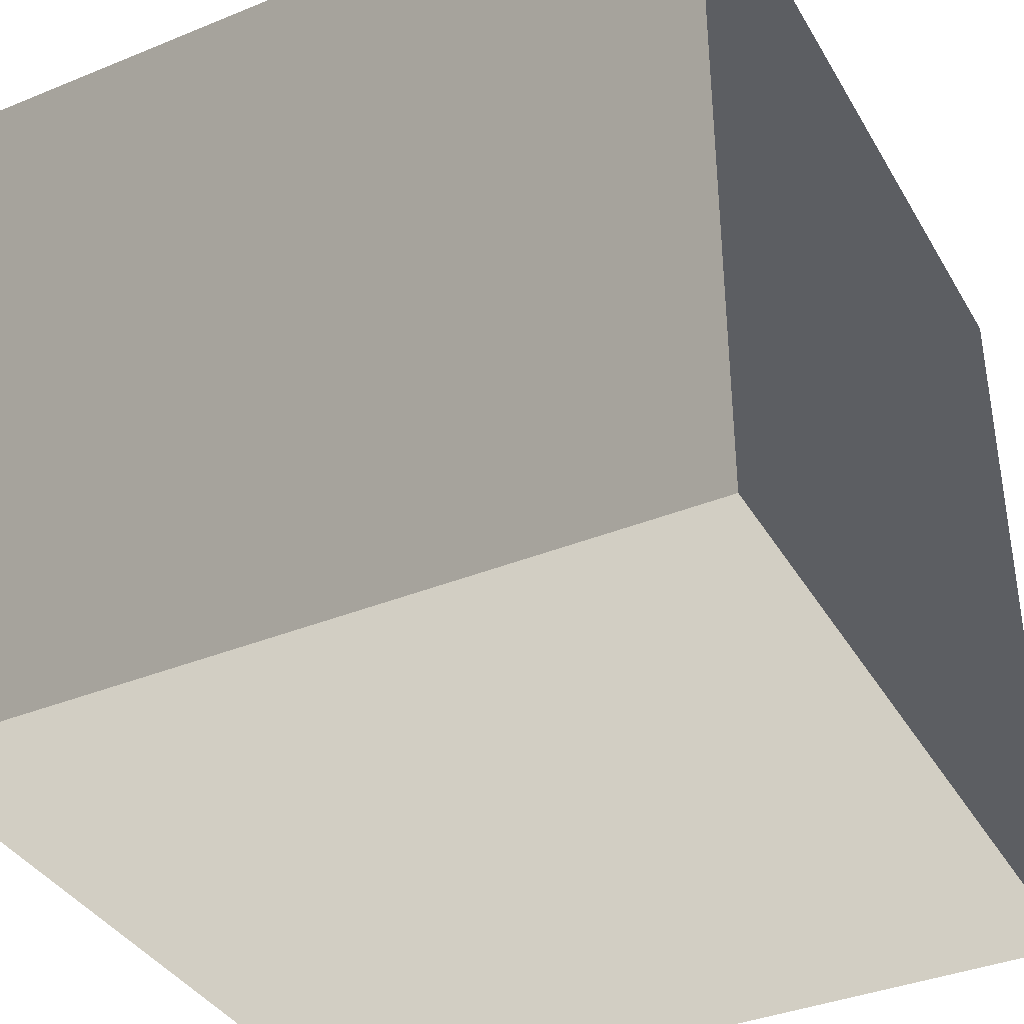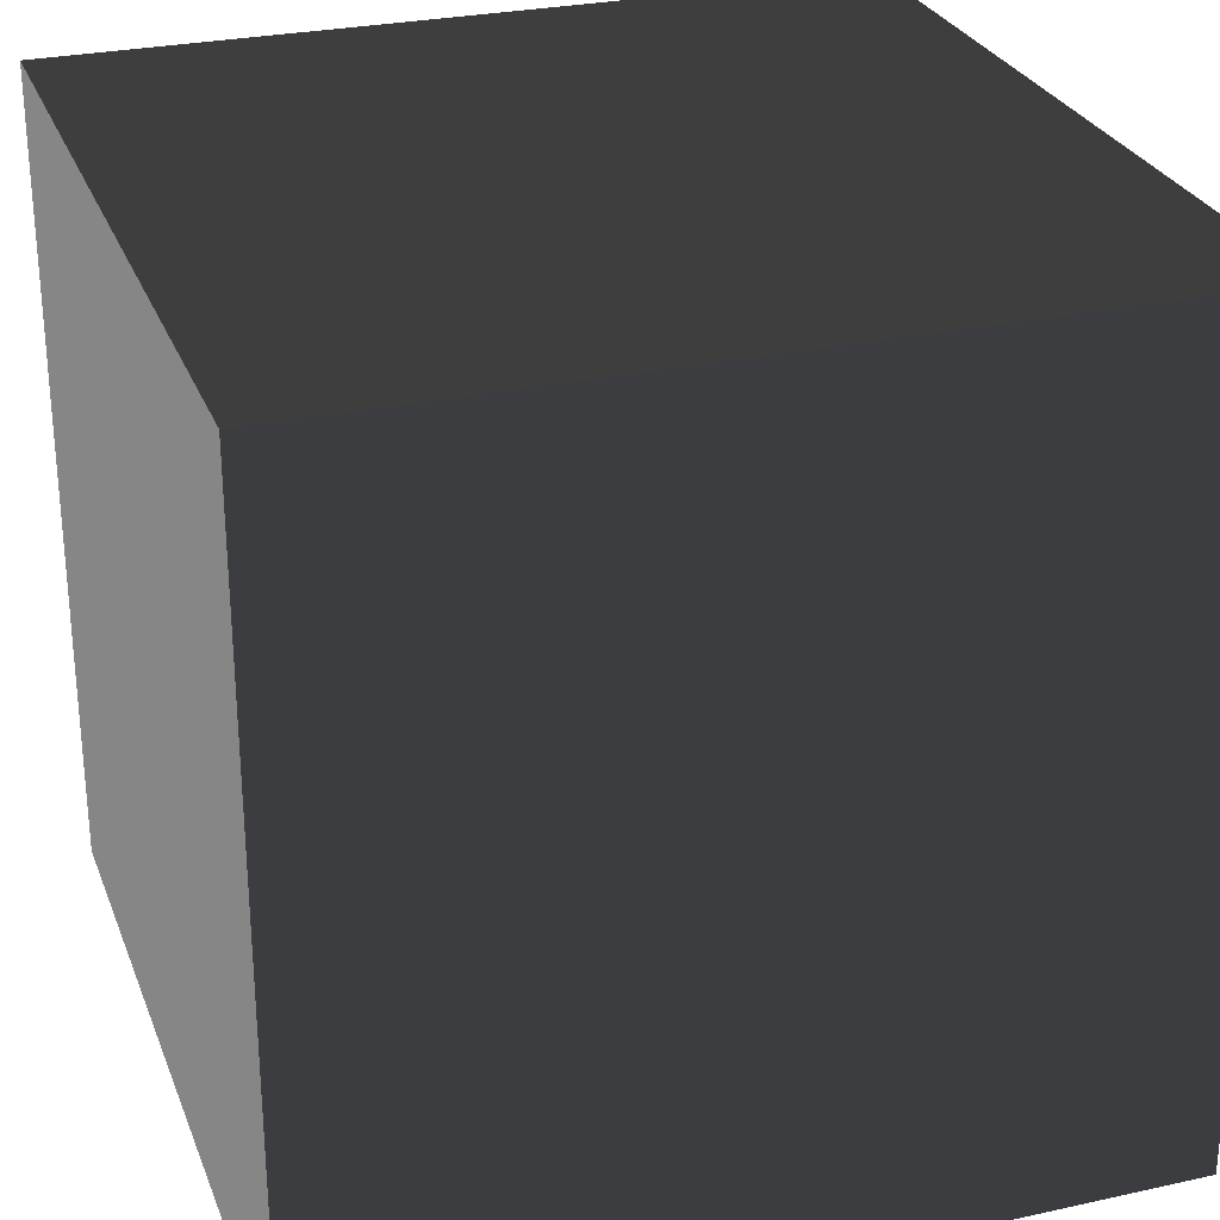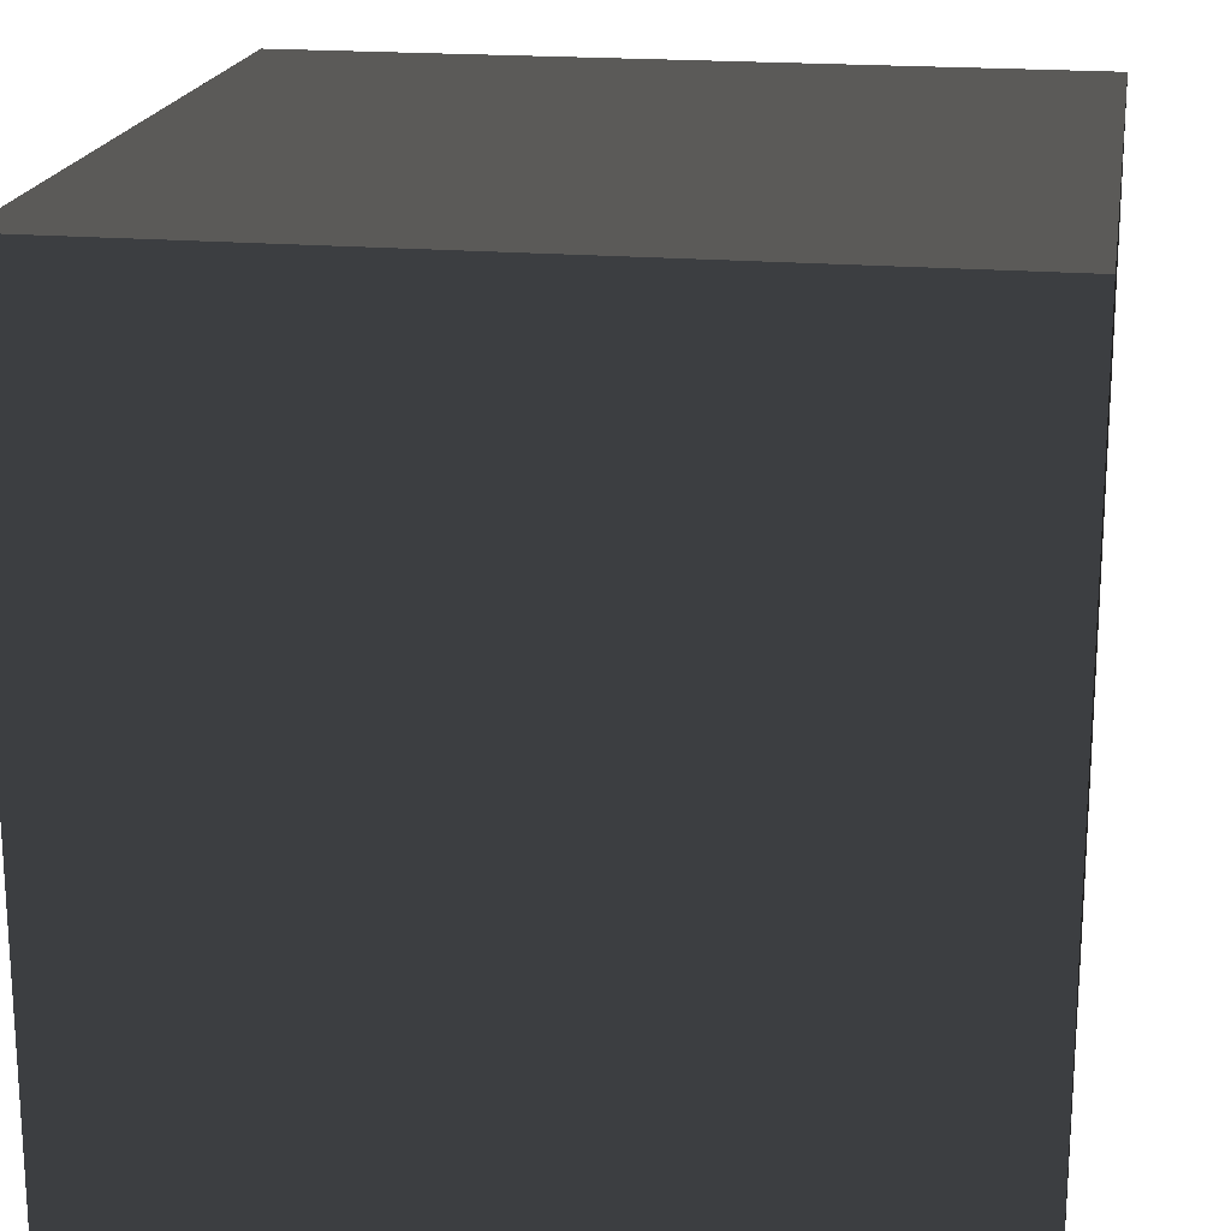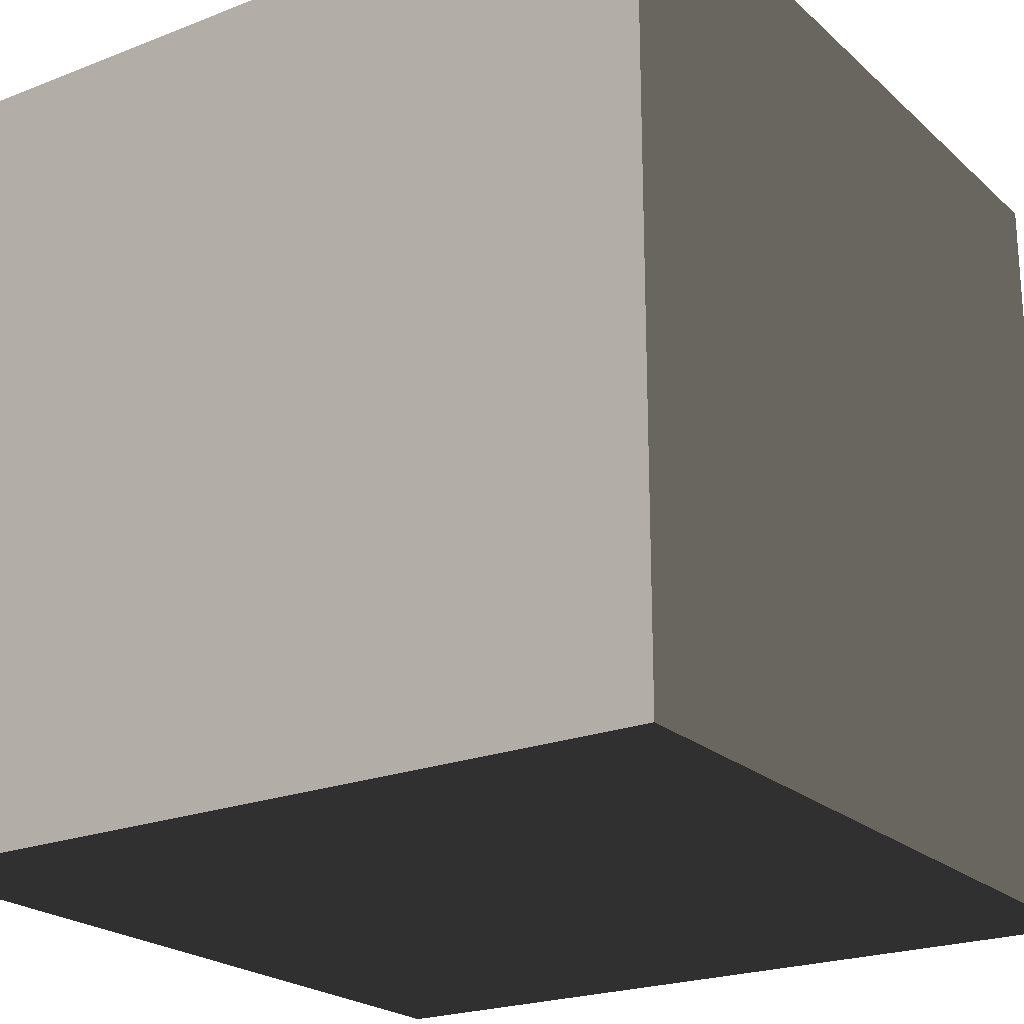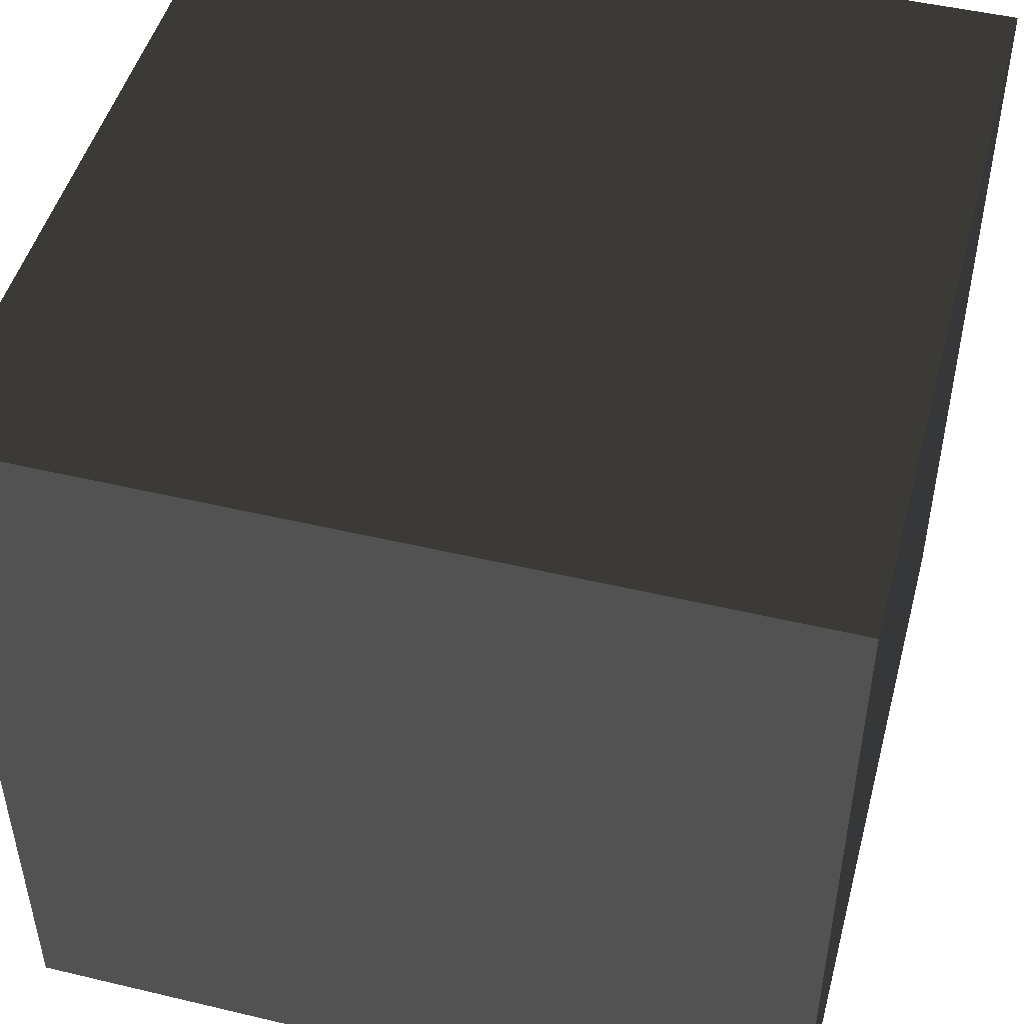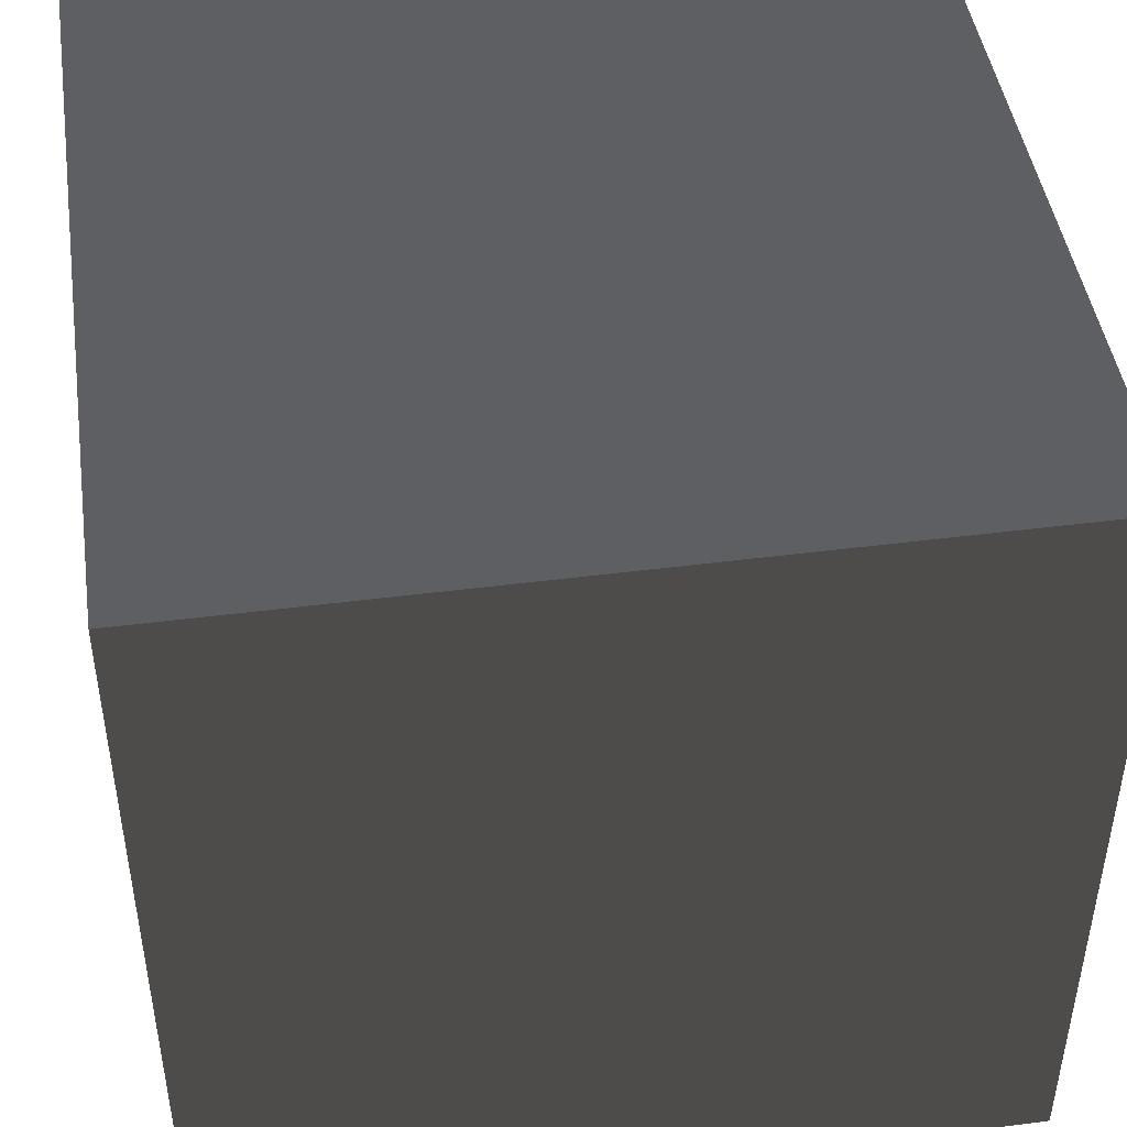
<metadata>
{"format":"obj","ext":"obj","renderer":"f3d","projection":"perspective","resolution":1024,"background":"white","views":[{"elev":-37.8,"azim":27.4,"up":"+Z"},{"elev":27.9,"azim":71.5,"up":"+Z"},{"elev":19.3,"azim":-170.8,"up":"+Y"},{"elev":-22.3,"azim":-146.0,"up":"+Z"},{"elev":48.2,"azim":14.9,"up":"+Z"},{"elev":45.8,"azim":-98.4,"up":"+Y"}]}
</metadata>
<code>
v -0.05 -0.05 -4.763e-08
v 0.05 -0.05 -6.253e-08
v 0.05 0.05 -6.253e-08
v -0.05 0.05 -4.763e-08
v -0.05 -0.05 0.1
v -0.05 0.05 0.1
v 0.05 0.05 0.1
v 0.05 -0.05 0.1
v -0.05 -0.05 -4.763e-08
v -0.05 -0.05 0.1
v 0.05 -0.05 0.1
v 0.05 -0.05 -6.253e-08
v 0.05 -0.05 -6.253e-08
v 0.05 -0.05 0.1
v 0.05 0.05 0.1
v 0.05 0.05 -6.253e-08
v 0.05 0.05 -6.253e-08
v 0.05 0.05 0.1
v -0.05 0.05 0.1
v -0.05 0.05 -4.763e-08
v -0.05 0.05 -4.763e-08
v -0.05 0.05 0.1
v -0.05 -0.05 0.1
v -0.05 -0.05 -4.763e-08
g Crate_(108)_22356_698
f 1 3 2
f 1 4 3
f 5 7 6
f 5 8 7
f 9 11 10
f 9 12 11
f 13 15 14
f 13 16 15
f 17 19 18
f 17 20 19
f 21 23 22
f 21 24 23

</code>
